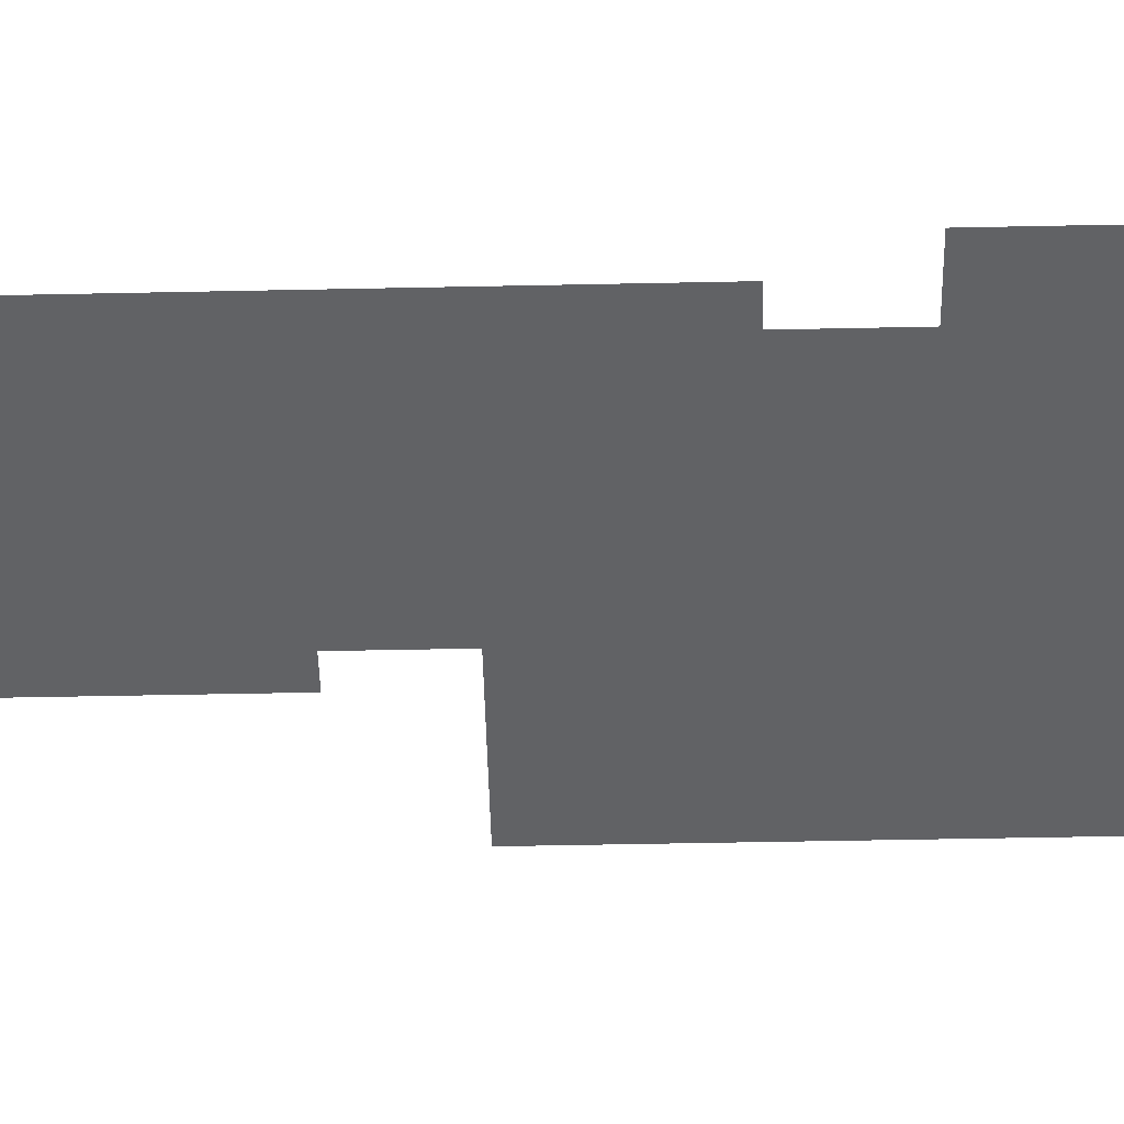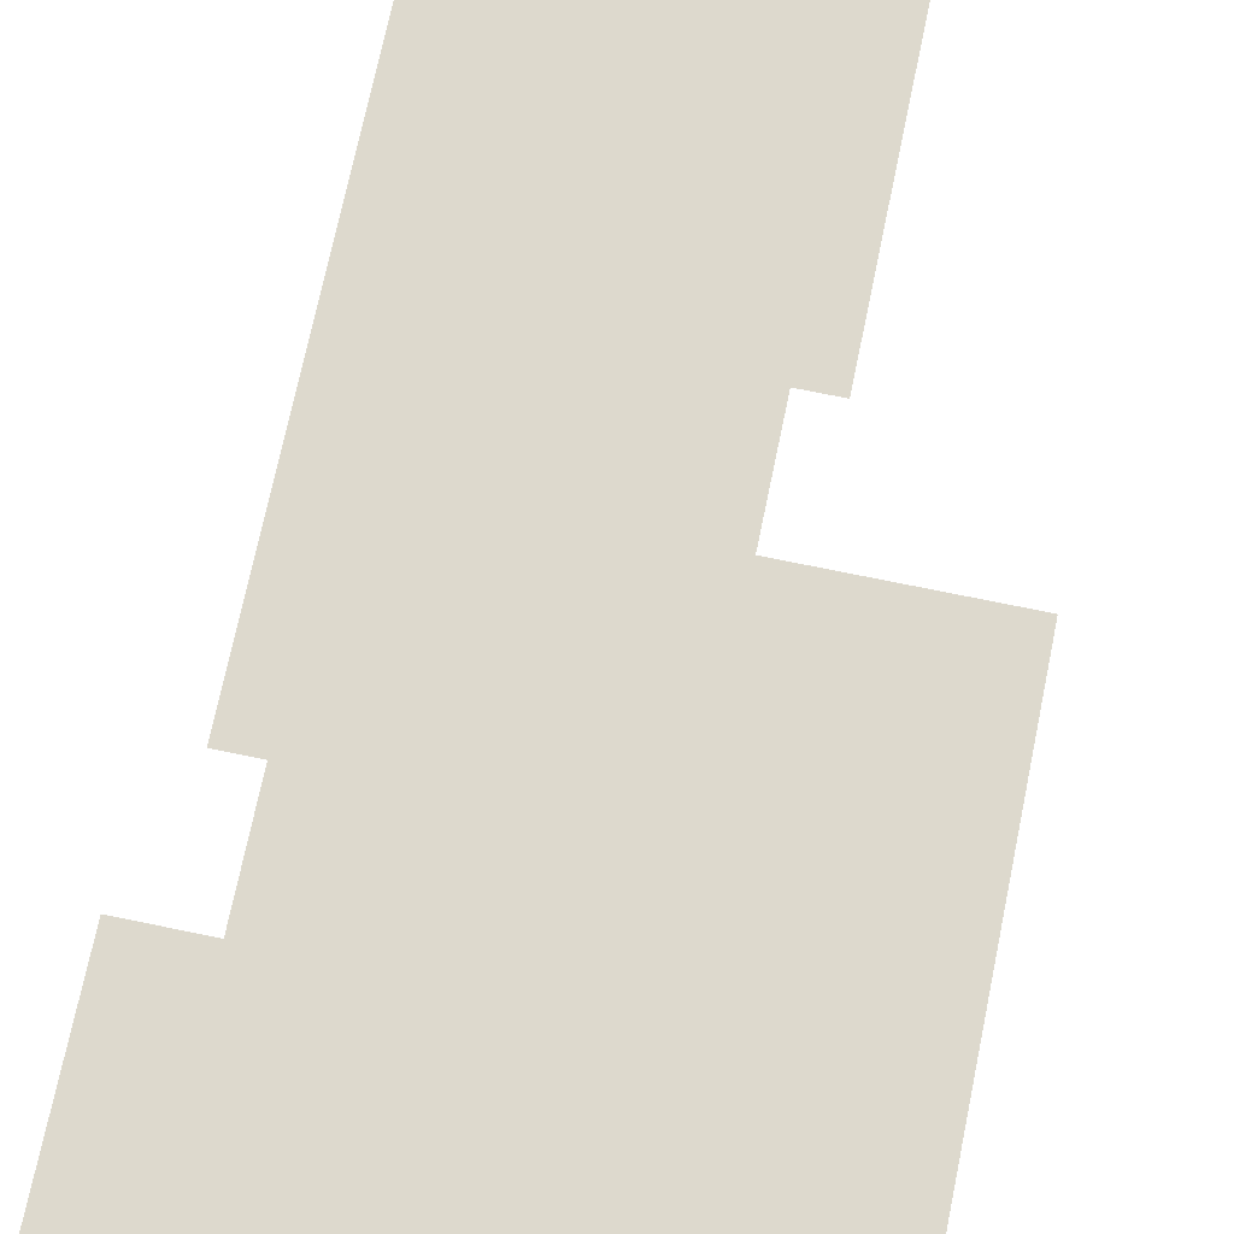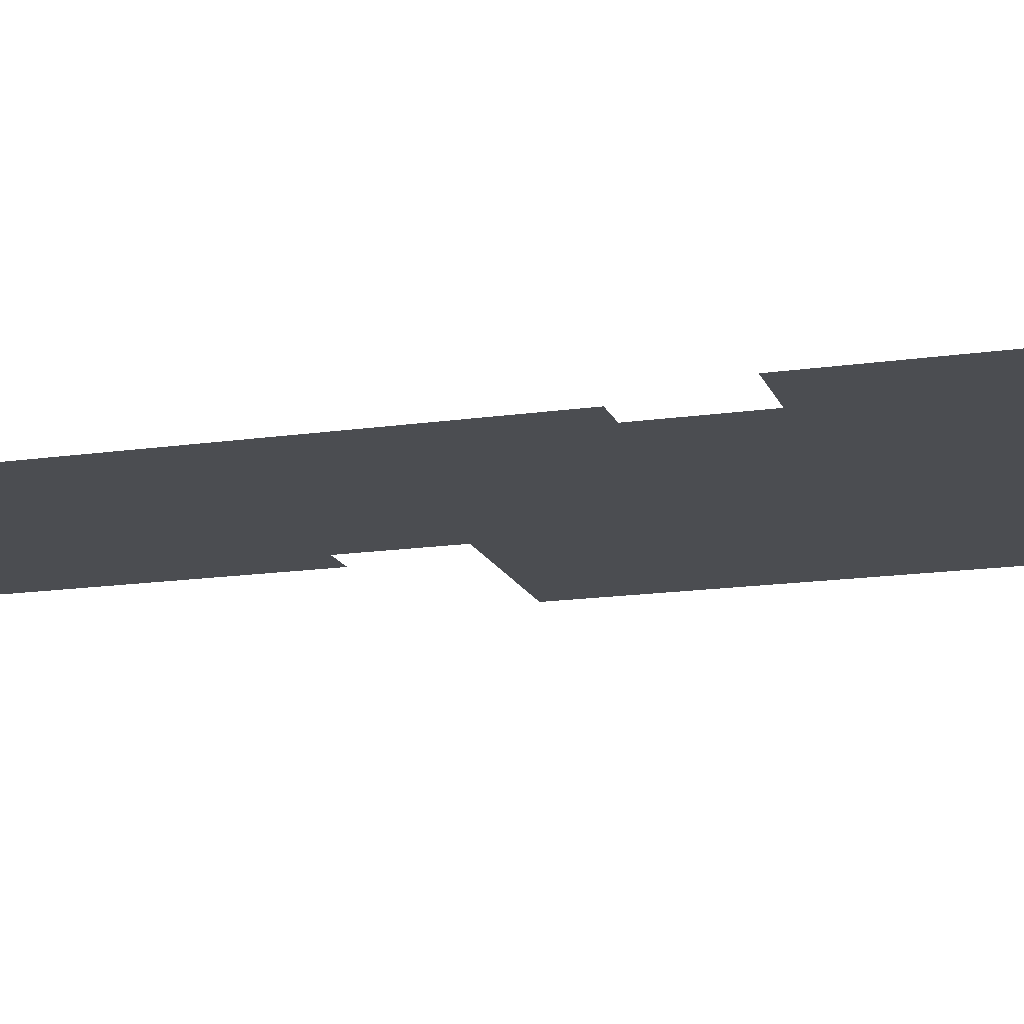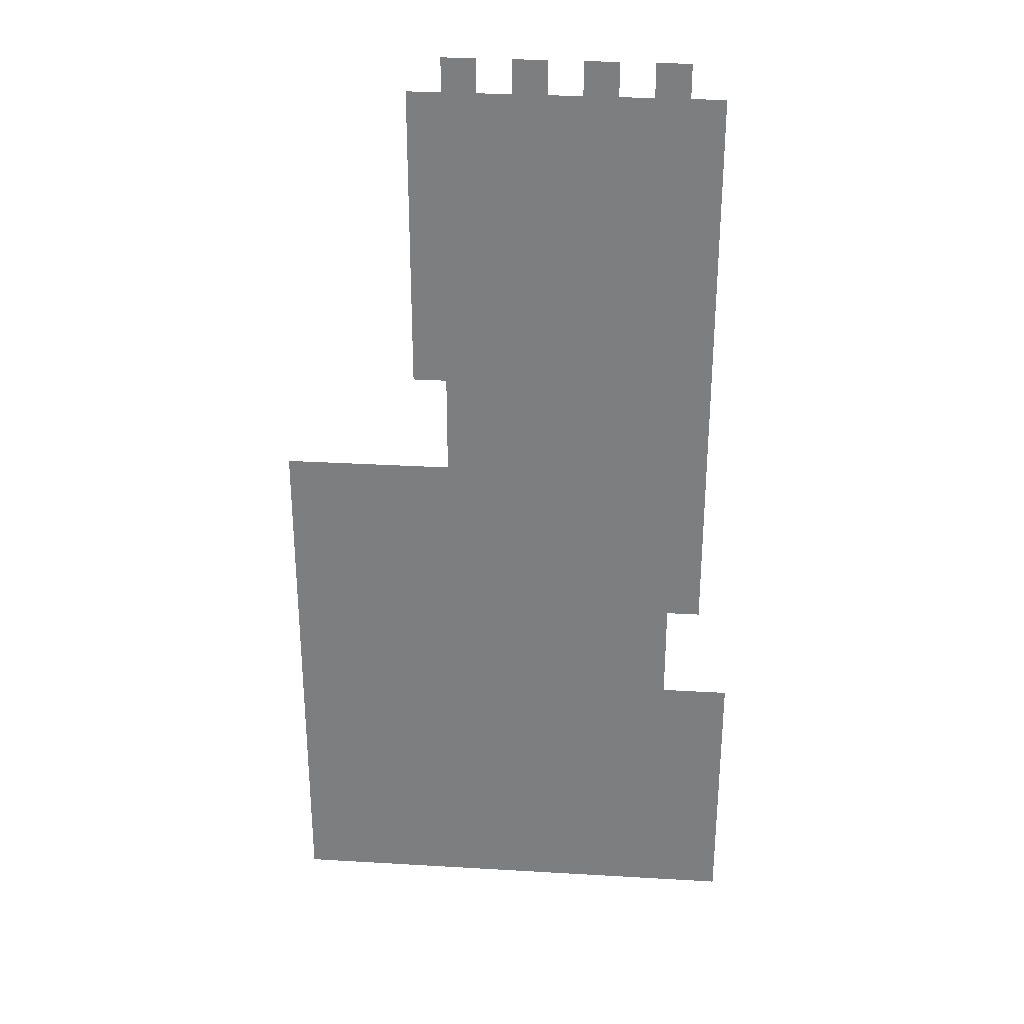
<metadata>
{"format":"obj","ext":"obj","renderer":"f3d","projection":"perspective","resolution":1024,"background":"white","views":[{"elev":-50.6,"azim":-88.7,"up":"+Z"},{"elev":71.9,"azim":11.7,"up":"+Z"},{"elev":-15.9,"azim":-73.1,"up":"+Z"},{"elev":30.0,"azim":-175.1,"up":"+Y"}]}
</metadata>
<code>
v -4288 -320 0
v -4352 -320 0
v -4352 -256 0
v -4288 -256 0
v -4416 -320 0
v -4416 -256 0
v -4480 -320 0
v -4480 -256 0
v -4544 -320 0
v -4544 -256 0
v -4608 -320 0
v -4608 -256 0
v -4288 -384 0
v -4352 -384 0
v -4416 -384 0
v -4480 -384 0
v -4544 -384 0
v -4608 -384 0
v -4288 -448 0
v -4352 -448 0
v -4416 -448 0
v -4480 -448 0
v -4544 -448 0
v -4608 -448 0
v -4288 -512 0
v -4352 -512 0
v -4416 -512 0
v -4480 -512 0
v -4544 -512 0
v -4608 -512 0
v -4288 -576 0
v -4352 -576 0
v -4416 -576 0
v -4480 -576 0
v -4544 -576 0
v -4608 -576 0
v -4288 -640 0
v -4352 -640 0
v -4416 -640 0
v -4480 -640 0
v -4544 -640 0
v -4608 -640 0
v -4224 -704 0
v -4288 -704 0
v -4224 -640 0
v -4352 -704 0
v -4416 -704 0
v -4480 -704 0
v -4544 -704 0
v -4608 -704 0
v -4224 -768 0
v -4288 -768 0
v -4352 -768 0
v -4416 -768 0
v -4480 -768 0
v -4544 -768 0
v -4608 -768 0
v -4224 -832 0
v -4288 -832 0
v -4352 -832 0
v -4416 -832 0
v -4480 -832 0
v -4544 -832 0
v -4608 -832 0
v -4224 -896 0
v -4288 -896 0
v -4352 -896 0
v -4416 -896 0
v -4480 -896 0
v -4544 -896 0
v -4608 -896 0
v -4224 -960 0
v -4288 -960 0
v -4352 -960 0
v -4416 -960 0
v -4480 -960 0
v -4544 -960 0
v -4608 -960 0
v -4224 -1024 0
v -4288 -1024 0
v -4352 -1024 0
v -4416 -1024 0
v -4480 -1024 0
v -4544 -1024 0
v -4608 -1024 0
v -3904 -1088 0
v -3968 -1088 0
v -3968 -1024 0
v -3904 -1024 0
v -4032 -1088 0
v -4032 -1024 0
v -4096 -1088 0
v -4096 -1024 0
v -4160 -1088 0
v -4160 -1024 0
v -4224 -1088 0
v -4288 -1088 0
v -4352 -1088 0
v -4416 -1088 0
v -4480 -1088 0
v -4544 -1088 0
v -4608 -1088 0
v -3904 -1152 0
v -3968 -1152 0
v -4032 -1152 0
v -4096 -1152 0
v -4160 -1152 0
v -4224 -1152 0
v -4288 -1152 0
v -4352 -1152 0
v -4416 -1152 0
v -4480 -1152 0
v -4544 -1152 0
v -4608 -1152 0
v -3904 -1216 0
v -3968 -1216 0
v -4032 -1216 0
v -4096 -1216 0
v -4160 -1216 0
v -4224 -1216 0
v -4288 -1216 0
v -4352 -1216 0
v -4416 -1216 0
v -4480 -1216 0
v -4544 -1216 0
v -4608 -1216 0
v -3904 -1280 0
v -3968 -1280 0
v -4032 -1280 0
v -4096 -1280 0
v -4160 -1280 0
v -4224 -1280 0
v -4288 -1280 0
v -4352 -1280 0
v -4416 -1280 0
v -4480 -1280 0
v -4544 -1280 0
v -4608 -1280 0
v -4672 -1280 0
v -4672 -1216 0
v -3904 -1344 0
v -3968 -1344 0
v -4032 -1344 0
v -4096 -1344 0
v -4160 -1344 0
v -4224 -1344 0
v -4288 -1344 0
v -4352 -1344 0
v -4416 -1344 0
v -4480 -1344 0
v -4544 -1344 0
v -4608 -1344 0
v -4672 -1344 0
v -3904 -1408 0
v -3968 -1408 0
v -4032 -1408 0
v -4096 -1408 0
v -4160 -1408 0
v -4224 -1408 0
v -4288 -1408 0
v -4352 -1408 0
v -4416 -1408 0
v -4480 -1408 0
v -4544 -1408 0
v -4608 -1408 0
v -4672 -1408 0
v -4224 -128 0
v -4288 -128 0
v -4288 -64 0
v -4224 -64 0
v -4352 -128 0
v -4416 -128 0
v -4416 -64 0
v -4352 -64 0
v -4480 -128 0
v -4544 -128 0
v -4544 -64 0
v -4480 -64 0
v -4608 -128 0
v -4672 -128 0
v -4672 -64 0
v -4608 -64 0
v -4160 -192 0
v -4224 -192 0
v -4160 -128 0
v -4288 -192 0
v -4352 -192 0
v -4416 -192 0
v -4480 -192 0
v -4544 -192 0
v -4608 -192 0
v -4672 -192 0
v -4736 -192 0
v -4736 -128 0
v -4160 -256 0
v -4224 -256 0
v -4672 -256 0
v -4736 -256 0
v -4160 -320 0
v -4224 -320 0
v -4672 -320 0
v -4736 -320 0
v -4160 -384 0
v -4224 -384 0
v -4672 -384 0
v -4736 -384 0
v -4160 -448 0
v -4224 -448 0
v -4672 -448 0
v -4736 -448 0
v -4160 -512 0
v -4224 -512 0
v -4672 -512 0
v -4736 -512 0
v -4160 -576 0
v -4224 -576 0
v -4672 -576 0
v -4736 -576 0
v -4160 -640 0
v -4672 -640 0
v -4736 -640 0
v -4160 -704 0
v -4672 -704 0
v -4736 -704 0
v -4672 -768 0
v -4736 -768 0
v -4672 -832 0
v -4736 -832 0
v -4672 -896 0
v -4736 -896 0
v -3904 -960 0
v -3968 -960 0
v -3968 -896 0
v -3904 -896 0
v -4032 -960 0
v -4032 -896 0
v -4096 -960 0
v -4096 -896 0
v -4160 -960 0
v -4160 -896 0
v -4672 -960 0
v -4736 -960 0
v -4672 -1024 0
v -4736 -1024 0
v -4672 -1088 0
v -4736 -1088 0
v -4672 -1152 0
v -4736 -1152 0
v -4736 -1216 0
v -3904 -1472 0
v -3968 -1472 0
v -4032 -1472 0
v -4096 -1472 0
v -4160 -1472 0
v -4224 -1472 0
v -4288 -1472 0
v -4352 -1472 0
v -4416 -1472 0
v -4480 -1472 0
v -4544 -1472 0
v -4608 -1472 0
v -4672 -1472 0
v -4736 -1472 0
v -4736 -1408 0
v -4800 -1472 0
v -4800 -1408 0
v -3904 -1536 0
v -3968 -1536 0
v -4032 -1536 0
v -4096 -1536 0
v -4160 -1536 0
v -4224 -1536 0
v -4288 -1536 0
v -4352 -1536 0
v -4416 -1536 0
v -4480 -1536 0
v -4544 -1536 0
v -4608 -1536 0
v -4672 -1536 0
v -4736 -1536 0
v -4800 -1536 0
v -3904 -1600 0
v -3968 -1600 0
v -4032 -1600 0
v -4096 -1600 0
v -4160 -1600 0
v -4224 -1600 0
v -4288 -1600 0
v -4352 -1600 0
v -4416 -1600 0
v -4480 -1600 0
v -4544 -1600 0
v -4608 -1600 0
v -4672 -1600 0
v -4736 -1600 0
v -4800 -1600 0
v -3904 -1664 0
v -3968 -1664 0
v -4032 -1664 0
v -4096 -1664 0
v -4160 -1664 0
v -4224 -1664 0
v -4288 -1664 0
v -4352 -1664 0
v -4416 -1664 0
v -4480 -1664 0
v -4544 -1664 0
v -4608 -1664 0
v -4672 -1664 0
v -4736 -1664 0
v -4800 -1664 0
v -3904 -1728 0
v -3968 -1728 0
v -4032 -1728 0
v -4096 -1728 0
v -4160 -1728 0
v -4224 -1728 0
v -4288 -1728 0
v -4352 -1728 0
v -4416 -1728 0
v -4480 -1728 0
v -4544 -1728 0
v -4608 -1728 0
v -4672 -1728 0
v -4736 -1728 0
v -4800 -1728 0
v -3904 -1792 0
v -3968 -1792 0
v -4032 -1792 0
v -4096 -1792 0
v -4160 -1792 0
v -4224 -1792 0
v -4288 -1792 0
v -4352 -1792 0
v -4416 -1792 0
v -4480 -1792 0
v -4544 -1792 0
v -4608 -1792 0
v -4672 -1792 0
v -4736 -1792 0
v -4800 -1792 0
v -3904 -1856 0
v -3968 -1856 0
v -4032 -1856 0
v -4096 -1856 0
v -4160 -1856 0
v -4224 -1856 0
v -4288 -1856 0
v -4352 -1856 0
v -4416 -1856 0
v -4480 -1856 0
v -4544 -1856 0
v -4608 -1856 0
v -4672 -1856 0
v -4736 -1856 0
v -4800 -1856 0
v -3904 -1920 0
v -3968 -1920 0
v -4032 -1920 0
v -4096 -1920 0
v -4160 -1920 0
v -4224 -1920 0
v -4288 -1920 0
v -4352 -1920 0
v -4416 -1920 0
v -4480 -1920 0
v -4544 -1920 0
v -4608 -1920 0
v -4672 -1920 0
v -4736 -1920 0
v -4800 -1920 0
g mesh_[00]_[00]
f 1 2 3 4
f 2 5 6 3
f 5 7 8 6
f 7 9 10 8
f 9 11 12 10
f 13 14 2 1
f 14 15 5 2
f 15 16 7 5
f 16 17 9 7
f 17 18 11 9
f 19 20 14 13
f 20 21 15 14
f 21 22 16 15
f 22 23 17 16
f 23 24 18 17
f 25 26 20 19
f 26 27 21 20
f 27 28 22 21
f 28 29 23 22
f 29 30 24 23
f 31 32 26 25
f 32 33 27 26
f 33 34 28 27
f 34 35 29 28
f 35 36 30 29
f 37 38 32 31
f 38 39 33 32
f 39 40 34 33
f 40 41 35 34
f 41 42 36 35
f 43 44 37 45
f 44 46 38 37
f 46 47 39 38
f 47 48 40 39
f 48 49 41 40
f 49 50 42 41
f 51 52 44 43
f 52 53 46 44
f 53 54 47 46
f 54 55 48 47
f 55 56 49 48
f 56 57 50 49
f 58 59 52 51
f 59 60 53 52
f 60 61 54 53
f 61 62 55 54
f 62 63 56 55
f 63 64 57 56
f 65 66 59 58
f 66 67 60 59
f 67 68 61 60
f 68 69 62 61
f 69 70 63 62
f 70 71 64 63
f 72 73 66 65
f 73 74 67 66
f 74 75 68 67
f 75 76 69 68
f 76 77 70 69
f 77 78 71 70
f 79 80 73 72
f 80 81 74 73
f 81 82 75 74
f 82 83 76 75
f 83 84 77 76
f 84 85 78 77
f 86 87 88 89
f 87 90 91 88
f 90 92 93 91
f 92 94 95 93
f 94 96 79 95
f 96 97 80 79
f 97 98 81 80
f 98 99 82 81
f 99 100 83 82
f 100 101 84 83
f 101 102 85 84
f 103 104 87 86
f 104 105 90 87
f 105 106 92 90
f 106 107 94 92
f 107 108 96 94
f 108 109 97 96
f 109 110 98 97
f 110 111 99 98
f 111 112 100 99
f 112 113 101 100
f 113 114 102 101
f 115 116 104 103
f 116 117 105 104
f 117 118 106 105
f 118 119 107 106
f 119 120 108 107
f 120 121 109 108
f 121 122 110 109
f 122 123 111 110
f 123 124 112 111
f 124 125 113 112
f 125 126 114 113
f 127 128 116 115
f 128 129 117 116
f 129 130 118 117
f 130 131 119 118
f 131 132 120 119
f 132 133 121 120
f 133 134 122 121
f 134 135 123 122
f 135 136 124 123
f 136 137 125 124
f 137 138 126 125
f 138 139 140 126
f 141 142 128 127
f 142 143 129 128
f 143 144 130 129
f 144 145 131 130
f 145 146 132 131
f 146 147 133 132
f 147 148 134 133
f 148 149 135 134
f 149 150 136 135
f 150 151 137 136
f 151 152 138 137
f 152 153 139 138
f 154 155 142 141
f 155 156 143 142
f 156 157 144 143
f 157 158 145 144
f 158 159 146 145
f 159 160 147 146
f 160 161 148 147
f 161 162 149 148
f 162 163 150 149
f 163 164 151 150
f 164 165 152 151
f 165 166 153 152
g mesh_[01]_[00]
f 167 168 169 170
f 171 172 173 174
f 175 176 177 178
f 179 180 181 182
f 183 184 167 185
f 184 186 168 167
f 186 187 171 168
f 187 188 172 171
f 188 189 175 172
f 189 190 176 175
f 190 191 179 176
f 191 192 180 179
f 192 193 194 180
f 195 196 184 183
f 196 4 186 184
f 4 3 187 186
f 3 6 188 187
f 6 8 189 188
f 8 10 190 189
f 10 12 191 190
f 12 197 192 191
f 197 198 193 192
f 199 200 196 195
f 200 1 4 196
f 11 201 197 12
f 201 202 198 197
f 203 204 200 199
f 204 13 1 200
f 18 205 201 11
f 205 206 202 201
f 207 208 204 203
f 208 19 13 204
f 23 24 18 17
f 24 209 205 18
f 209 210 206 205
f 211 212 208 207
f 212 25 19 208
f 30 213 209 24
f 213 214 210 209
f 215 216 212 211
f 216 31 25 212
f 36 217 213 30
f 217 218 214 213
f 219 45 216 215
f 45 37 31 216
f 37 38 32 31
f 42 220 217 36
f 220 221 218 217
f 222 43 45 219
f 43 44 37 45
f 50 223 220 42
f 223 224 221 220
f 57 225 223 50
f 225 226 224 223
f 63 64 57 56
f 64 227 225 57
f 227 228 226 225
f 71 229 227 64
f 229 230 228 227
f 231 232 233 234
f 232 235 236 233
f 235 237 238 236
f 237 239 240 238
f 239 72 65 240
f 72 73 66 65
f 78 241 229 71
f 241 242 230 229
f 89 88 232 231
f 88 91 235 232
f 91 93 237 235
f 93 95 239 237
f 95 79 72 239
f 79 80 73 72
f 80 81 74 73
f 85 243 241 78
f 243 244 242 241
f 102 245 243 85
f 245 246 244 243
f 114 247 245 102
f 247 248 246 245
f 125 126 114 113
f 126 140 247 114
f 140 249 248 247
f 157 158 145 144
f 158 159 146 145
f 159 160 147 146
f 250 251 155 154
f 251 252 156 155
f 252 253 157 156
f 253 254 158 157
f 254 255 159 158
f 255 256 160 159
f 256 257 161 160
f 257 258 162 161
f 258 259 163 162
f 259 260 164 163
f 260 261 165 164
f 261 262 166 165
f 262 263 264 166
f 263 265 266 264
f 267 268 251 250
f 268 269 252 251
f 269 270 253 252
f 270 271 254 253
f 271 272 255 254
f 272 273 256 255
f 273 274 257 256
f 274 275 258 257
f 275 276 259 258
f 276 277 260 259
f 277 278 261 260
f 278 279 262 261
f 279 280 263 262
f 280 281 265 263
f 282 283 268 267
f 283 284 269 268
f 284 285 270 269
f 285 286 271 270
f 286 287 272 271
f 287 288 273 272
f 288 289 274 273
f 289 290 275 274
f 290 291 276 275
f 291 292 277 276
f 292 293 278 277
f 293 294 279 278
f 294 295 280 279
f 295 296 281 280
f 297 298 283 282
f 298 299 284 283
f 299 300 285 284
f 300 301 286 285
f 301 302 287 286
f 302 303 288 287
f 303 304 289 288
f 304 305 290 289
f 305 306 291 290
f 306 307 292 291
f 307 308 293 292
f 308 309 294 293
f 309 310 295 294
f 310 311 296 295
f 312 313 298 297
f 313 314 299 298
f 314 315 300 299
f 315 316 301 300
f 316 317 302 301
f 317 318 303 302
f 318 319 304 303
f 319 320 305 304
f 320 321 306 305
f 321 322 307 306
f 322 323 308 307
f 323 324 309 308
f 324 325 310 309
f 325 326 311 310
f 327 328 313 312
f 328 329 314 313
f 329 330 315 314
f 330 331 316 315
f 331 332 317 316
f 332 333 318 317
f 333 334 319 318
f 334 335 320 319
f 335 336 321 320
f 336 337 322 321
f 337 338 323 322
f 338 339 324 323
f 339 340 325 324
f 340 341 326 325
f 342 343 328 327
f 343 344 329 328
f 344 345 330 329
f 345 346 331 330
f 346 347 332 331
f 347 348 333 332
f 348 349 334 333
f 349 350 335 334
f 350 351 336 335
f 351 352 337 336
f 352 353 338 337
f 353 354 339 338
f 354 355 340 339
f 355 356 341 340
f 357 358 343 342
f 358 359 344 343
f 359 360 345 344
f 360 361 346 345
f 361 362 347 346
f 362 363 348 347
f 363 364 349 348
f 364 365 350 349
f 365 366 351 350
f 366 367 352 351
f 367 368 353 352
f 368 369 354 353
f 369 370 355 354
f 370 371 356 355

</code>
